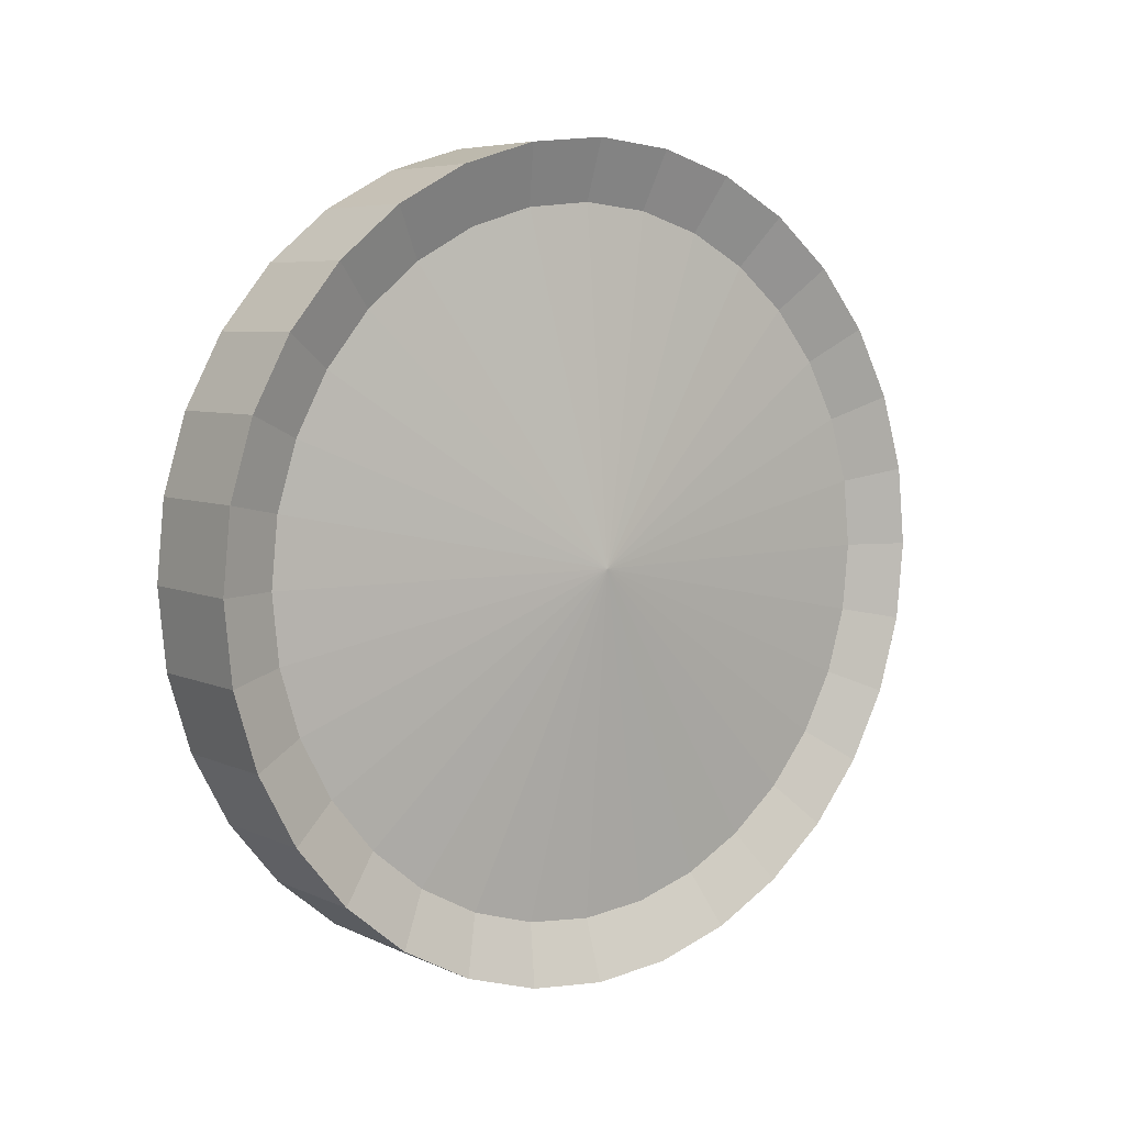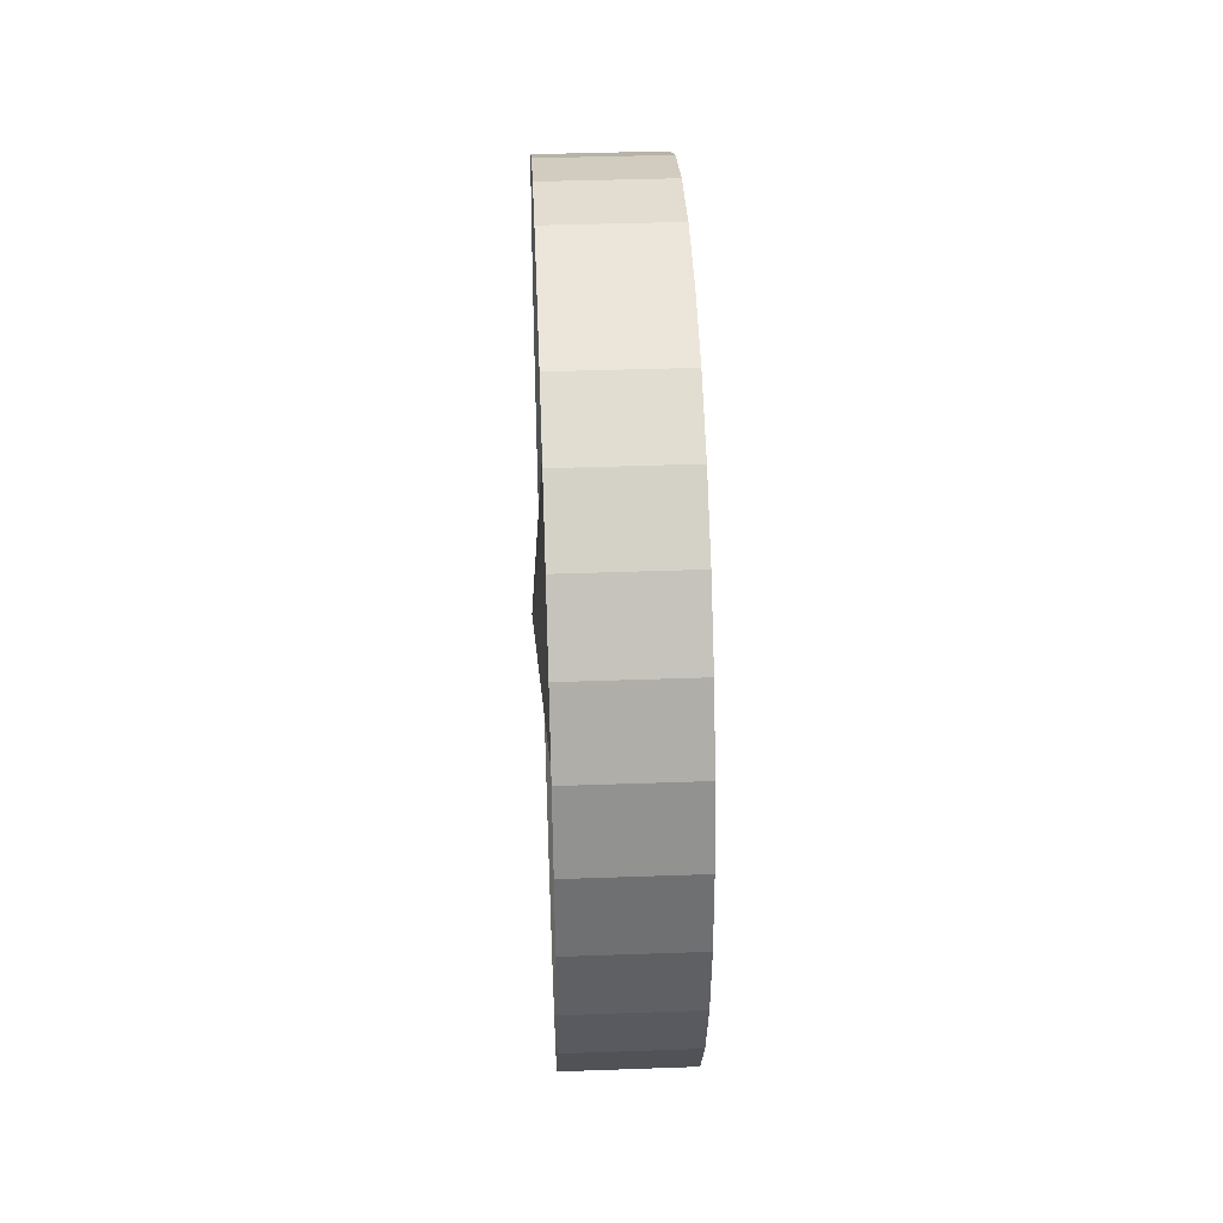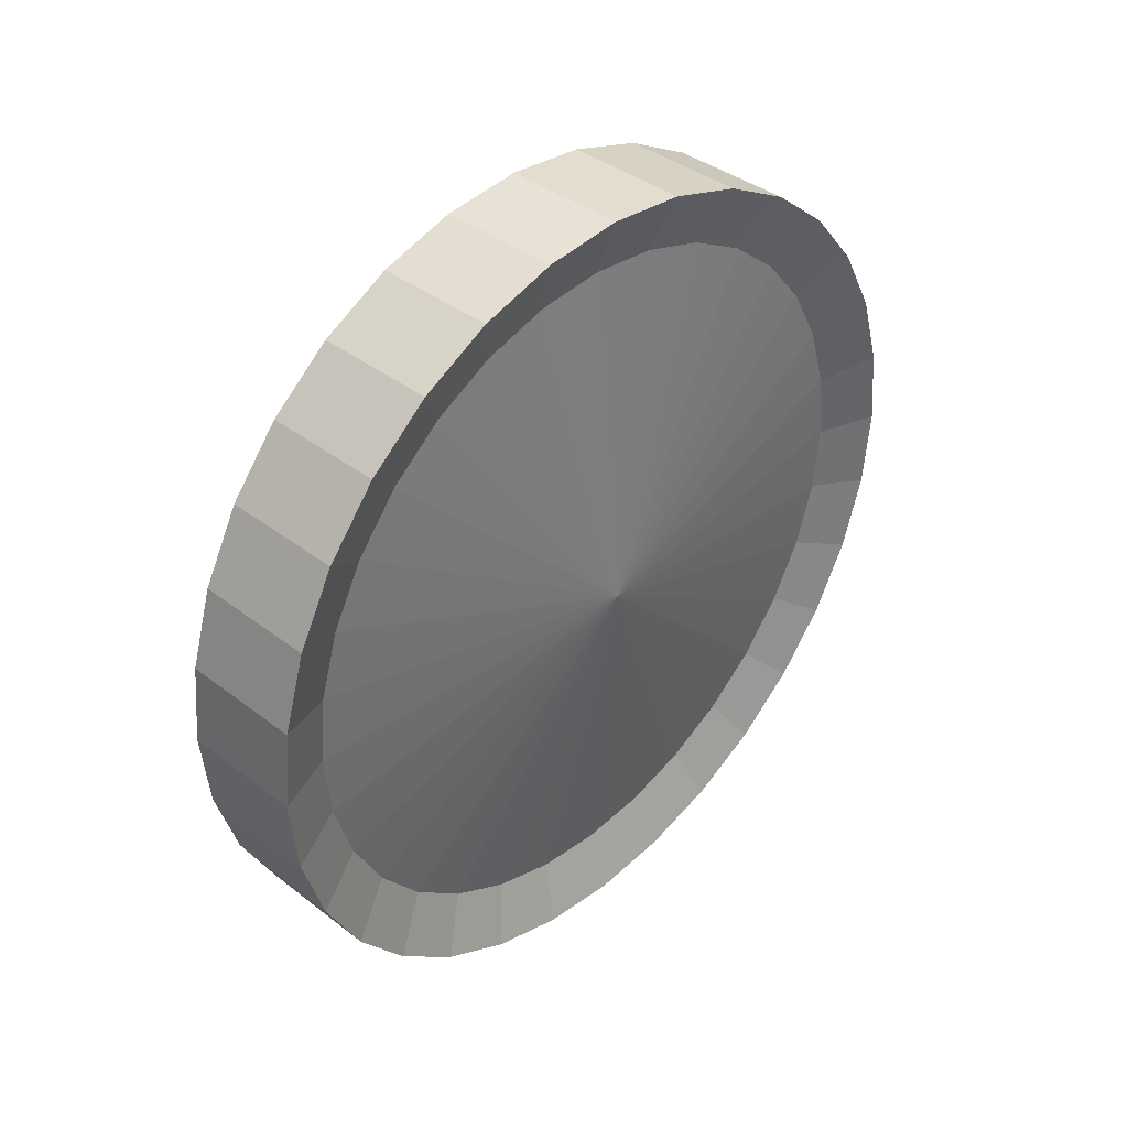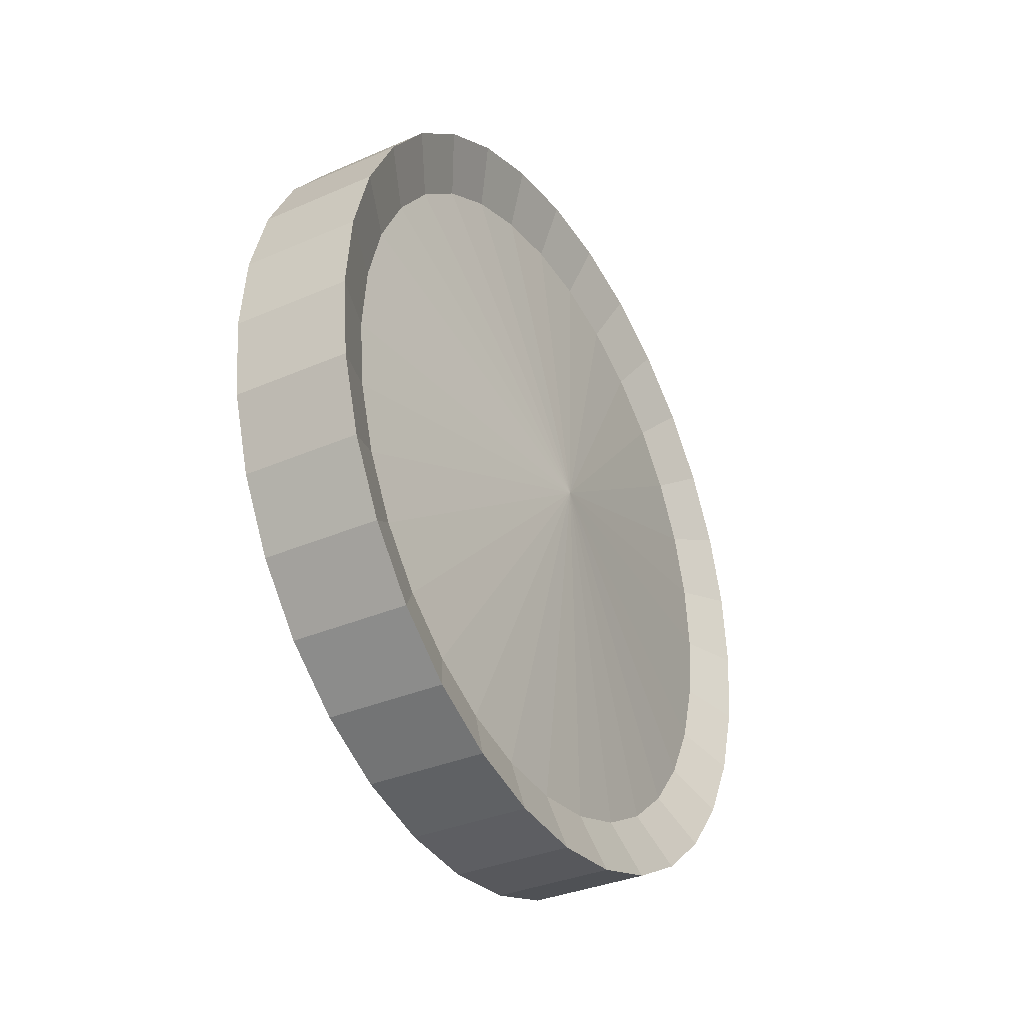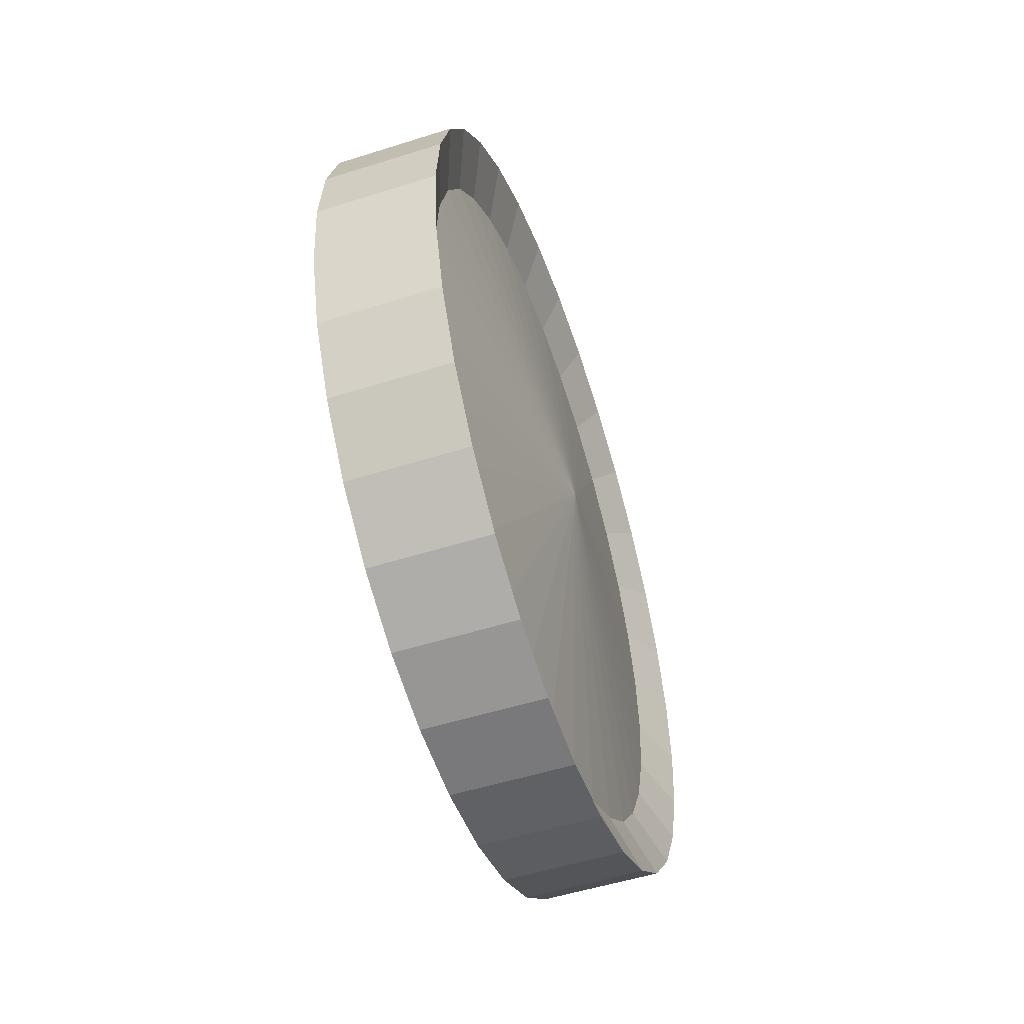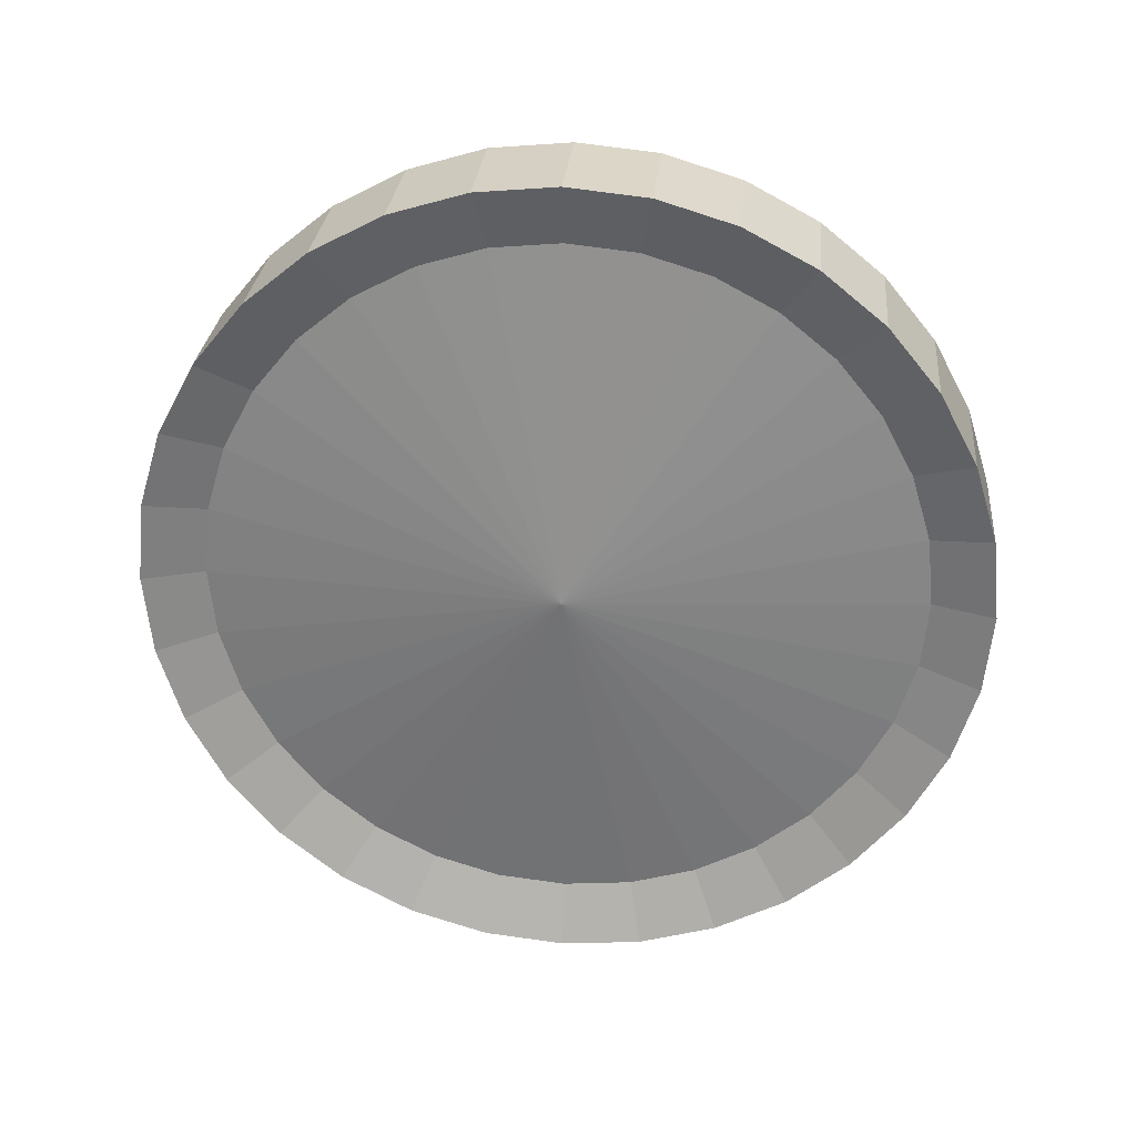
<metadata>
{"format":"obj","ext":"obj","renderer":"f3d","projection":"perspective","resolution":1024,"background":"white","views":[{"elev":6.1,"azim":53.1,"up":"+Z"},{"elev":40.9,"azim":-2.5,"up":"+Y"},{"elev":38.7,"azim":44.0,"up":"+Z"},{"elev":-34.0,"azim":30.6,"up":"+Y"},{"elev":-52.7,"azim":18.8,"up":"+Y"},{"elev":28.5,"azim":95.4,"up":"+Y"}]}
</metadata>
<code>
v 0.3462 -0 0
v -0.3462 0 0
v 0.1902 -0 1.68
v 0.2958 -0 1.968
v -0.2958 0 1.968
v -0.1902 0 1.68
v 0.2958 -0.3839 1.93
v 0.1902 -0.3278 1.648
v -0.1902 -0.3278 1.648
v -0.2958 -0.3839 1.93
v 0.2958 -0.7531 1.818
v 0.1902 -0.6429 1.552
v -0.1902 -0.6429 1.552
v -0.2958 -0.7531 1.818
v 0.2958 -1.093 1.636
v 0.1902 -0.9334 1.397
v -0.1902 -0.9334 1.397
v -0.2958 -1.093 1.636
v 0.2958 -1.392 1.392
v 0.1902 -1.188 1.188
v -0.1902 -1.188 1.188
v -0.2958 -1.392 1.392
v 0.2958 -1.636 1.093
v 0.1902 -1.397 0.9334
v -0.1902 -1.397 0.9334
v -0.2958 -1.636 1.093
v 0.2958 -1.818 0.7531
v 0.1902 -1.552 0.6429
v -0.1902 -1.552 0.6429
v -0.2958 -1.818 0.7531
v 0.2958 -1.93 0.3839
v 0.1902 -1.648 0.3278
v -0.1902 -1.648 0.3278
v -0.2958 -1.93 0.3839
v 0.2958 -1.968 -0
v 0.1902 -1.68 -0
v -0.1902 -1.68 -0
v -0.2958 -1.968 -0
v 0.2958 -1.93 -0.3839
v 0.1902 -1.648 -0.3278
v -0.1902 -1.648 -0.3278
v -0.2958 -1.93 -0.3839
v 0.2958 -1.818 -0.7531
v 0.1902 -1.552 -0.6429
v -0.1902 -1.552 -0.6429
v -0.2958 -1.818 -0.7531
v 0.2958 -1.636 -1.093
v 0.1902 -1.397 -0.9334
v -0.1902 -1.397 -0.9334
v -0.2958 -1.636 -1.093
v 0.2958 -1.392 -1.392
v 0.1902 -1.188 -1.188
v -0.1902 -1.188 -1.188
v -0.2958 -1.392 -1.392
v 0.2958 -1.093 -1.636
v 0.1902 -0.9334 -1.397
v -0.1902 -0.9334 -1.397
v -0.2958 -1.093 -1.636
v 0.2958 -0.7531 -1.818
v 0.1902 -0.6429 -1.552
v -0.1902 -0.6429 -1.552
v -0.2958 -0.7531 -1.818
v 0.2958 -0.3839 -1.93
v 0.1902 -0.3278 -1.648
v -0.1902 -0.3278 -1.648
v -0.2958 -0.3839 -1.93
v 0.2958 0 -1.968
v 0.1902 0 -1.68
v -0.1902 0 -1.68
v -0.2958 0 -1.968
v 0.2958 0.3839 -1.93
v 0.1902 0.3278 -1.648
v -0.1902 0.3278 -1.648
v -0.2958 0.3839 -1.93
v 0.2958 0.7531 -1.818
v 0.1902 0.6429 -1.552
v -0.1902 0.6429 -1.552
v -0.2958 0.7531 -1.818
v 0.2958 1.093 -1.636
v 0.1902 0.9334 -1.397
v -0.1902 0.9334 -1.397
v -0.2958 1.093 -1.636
v 0.2958 1.392 -1.392
v 0.1902 1.188 -1.188
v -0.1902 1.188 -1.188
v -0.2958 1.392 -1.392
v 0.2958 1.636 -1.093
v 0.1902 1.397 -0.9334
v -0.1902 1.397 -0.9334
v -0.2958 1.636 -1.093
v 0.2958 1.818 -0.7531
v 0.1902 1.552 -0.6429
v -0.1902 1.552 -0.6429
v -0.2958 1.818 -0.7531
v 0.2958 1.93 -0.3839
v 0.1902 1.648 -0.3278
v -0.1902 1.648 -0.3278
v -0.2958 1.93 -0.3839
v 0.2958 1.968 0
v 0.1902 1.68 0
v -0.1902 1.68 0
v -0.2958 1.968 0
v 0.2958 1.93 0.3839
v 0.1902 1.648 0.3278
v -0.1902 1.648 0.3278
v -0.2958 1.93 0.3839
v 0.2958 1.818 0.7531
v 0.1902 1.552 0.6429
v -0.1902 1.552 0.6429
v -0.2958 1.818 0.7531
v 0.2958 1.636 1.093
v 0.1902 1.397 0.9334
v -0.1902 1.397 0.9334
v -0.2958 1.636 1.093
v 0.2958 1.392 1.392
v 0.1902 1.188 1.188
v -0.1902 1.188 1.188
v -0.2958 1.392 1.392
v 0.2958 1.093 1.636
v 0.1902 0.9334 1.397
v -0.1902 0.9334 1.397
v -0.2958 1.093 1.636
v 0.2958 0.7531 1.818
v 0.1902 0.6429 1.552
v -0.1902 0.6429 1.552
v -0.2958 0.7531 1.818
v 0.2958 0.3839 1.93
v 0.1902 0.3278 1.648
v -0.1902 0.3278 1.648
v -0.2958 0.3839 1.93
f 4 5 10 7
f 1 8 12
f 127 130 5 4
f 7 10 14 11
f 1 12 16
f 2 13 9
f 11 14 18 15
f 1 16 20
f 2 17 13
f 15 18 22 19
f 1 20 24
f 2 21 17
f 19 22 26 23
f 1 24 28
f 2 25 21
f 23 26 30 27
f 1 28 32
f 2 29 25
f 27 30 34 31
f 1 32 36
f 2 33 29
f 31 34 38 35
f 1 36 40
f 2 37 33
f 35 38 42 39
f 1 40 44
f 2 41 37
f 39 42 46 43
f 1 44 48
f 2 45 41
f 43 46 50 47
f 1 48 52
f 2 49 45
f 47 50 54 51
f 1 52 56
f 2 53 49
f 51 54 58 55
f 1 56 60
f 2 57 53
f 55 58 62 59
f 1 60 64
f 2 61 57
f 59 62 66 63
f 1 64 68
f 2 65 61
f 63 66 70 67
f 1 68 72
f 2 69 65
f 67 70 74 71
f 1 72 76
f 2 73 69
f 71 74 78 75
f 1 76 80
f 2 77 73
f 75 78 82 79
f 1 80 84
f 2 81 77
f 79 82 86 83
f 1 84 88
f 2 85 81
f 83 86 90 87
f 1 88 92
f 2 89 85
f 87 90 94 91
f 1 92 96
f 2 93 89
f 91 94 98 95
f 1 96 100
f 2 97 93
f 95 98 102 99
f 1 100 104
f 2 101 97
f 99 102 106 103
f 1 104 108
f 2 105 101
f 103 106 110 107
f 1 108 112
f 2 109 105
f 107 110 114 111
f 1 112 116
f 2 113 109
f 111 114 118 115
f 1 116 120
f 2 117 113
f 115 118 122 119
f 1 120 124
f 2 121 117
f 119 122 126 123
f 1 124 128
f 2 125 121
f 123 126 130 127
f 2 129 125
f 1 3 8
f 2 9 6
f 2 6 129
f 4 7 8 3
f 10 5 6 9
f 7 11 12 8
f 14 10 9 13
f 11 15 16 12
f 18 14 13 17
f 15 19 20 16
f 22 18 17 21
f 19 23 24 20
f 26 22 21 25
f 23 27 28 24
f 30 26 25 29
f 27 31 32 28
f 34 30 29 33
f 31 35 36 32
f 38 34 33 37
f 35 39 40 36
f 42 38 37 41
f 39 43 44 40
f 46 42 41 45
f 43 47 48 44
f 50 46 45 49
f 47 51 52 48
f 54 50 49 53
f 51 55 56 52
f 58 54 53 57
f 55 59 60 56
f 62 58 57 61
f 59 63 64 60
f 66 62 61 65
f 63 67 68 64
f 70 66 65 69
f 67 71 72 68
f 74 70 69 73
f 71 75 76 72
f 78 74 73 77
f 75 79 80 76
f 82 78 77 81
f 79 83 84 80
f 86 82 81 85
f 83 87 88 84
f 90 86 85 89
f 87 91 92 88
f 94 90 89 93
f 91 95 96 92
f 98 94 93 97
f 95 99 100 96
f 102 98 97 101
f 99 103 104 100
f 106 102 101 105
f 103 107 108 104
f 110 106 105 109
f 107 111 112 108
f 114 110 109 113
f 111 115 116 112
f 118 114 113 117
f 115 119 120 116
f 122 118 117 121
f 119 123 124 120
f 126 122 121 125
f 123 127 128 124
f 130 126 125 129
f 127 4 3 128
f 5 130 129 6
f 1 128 3

</code>
